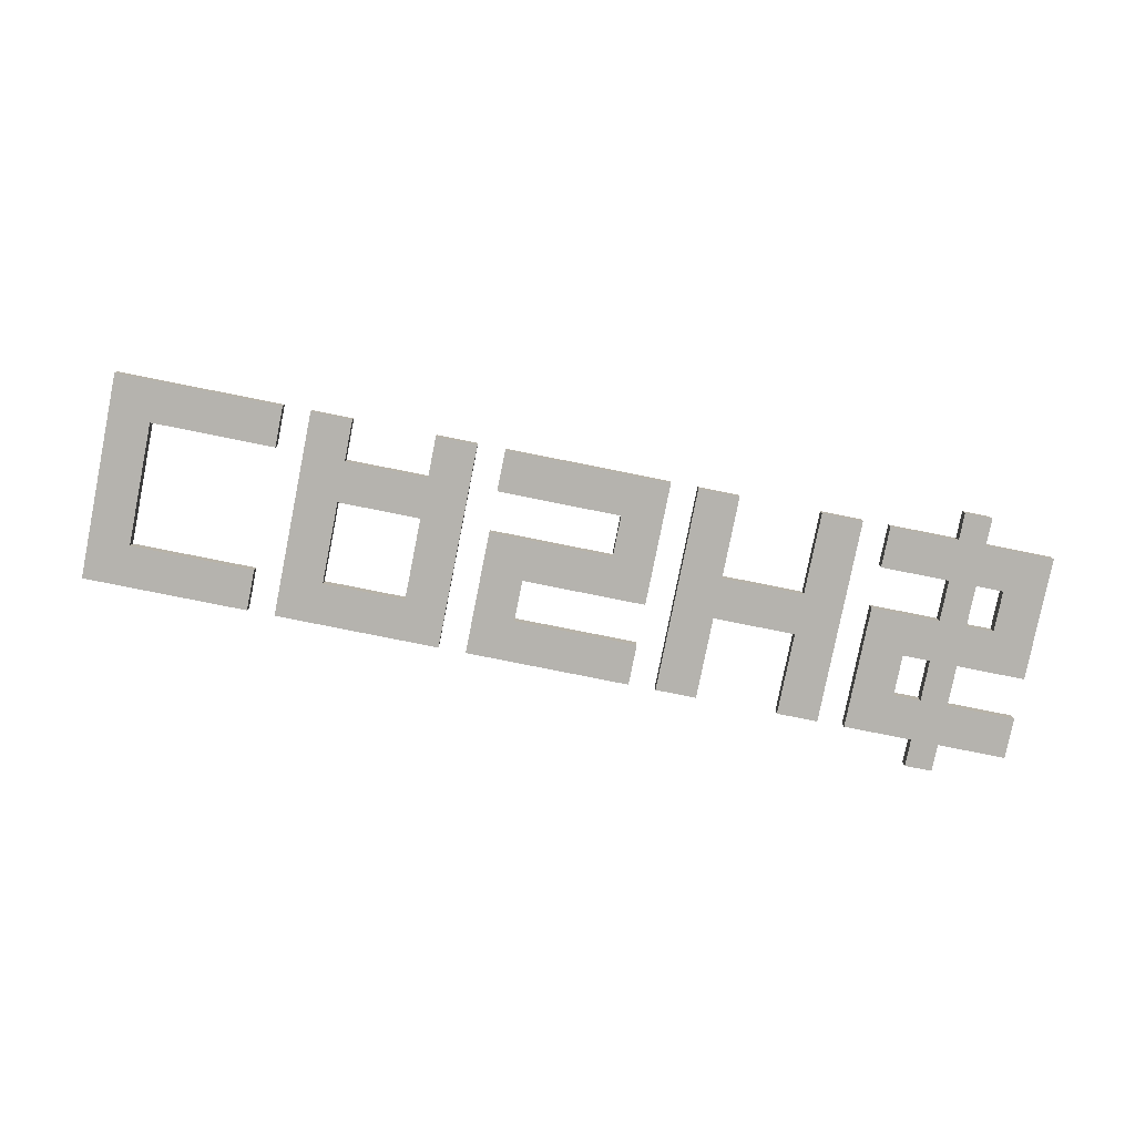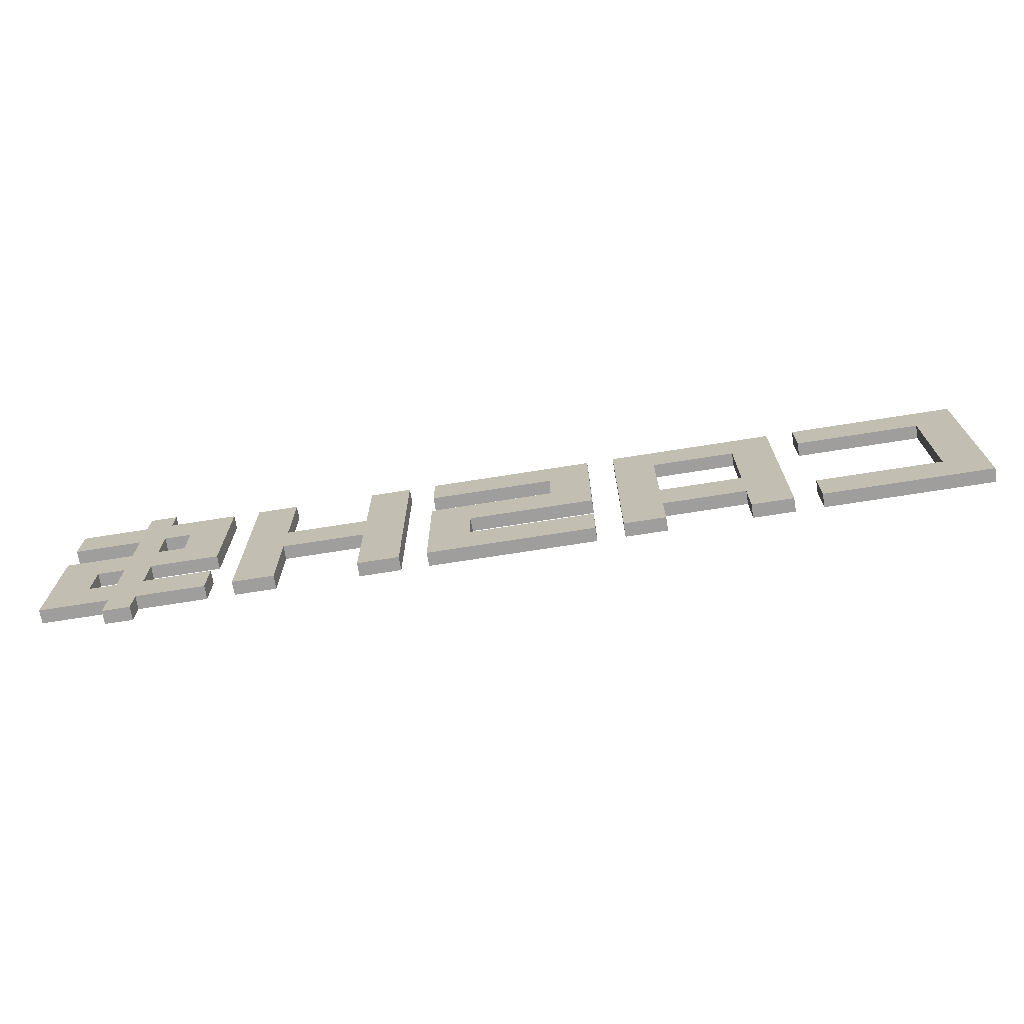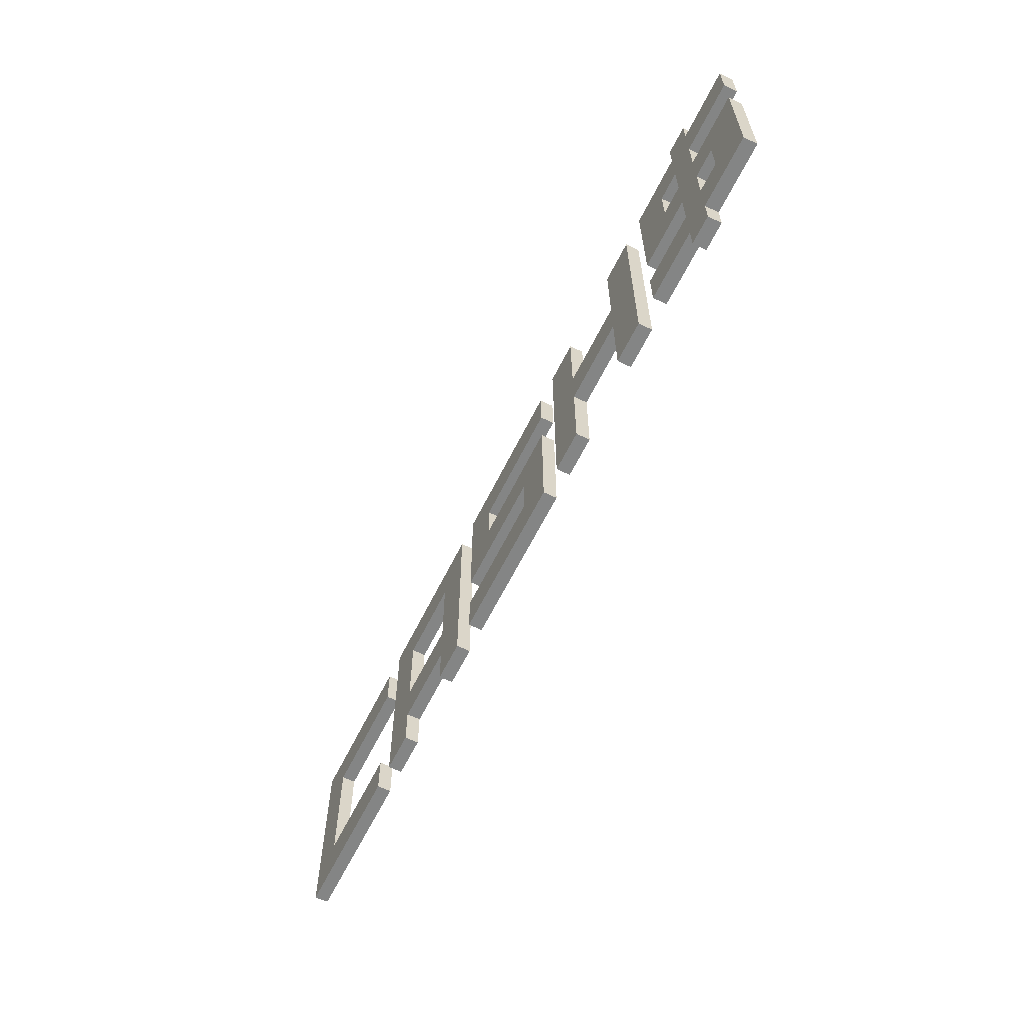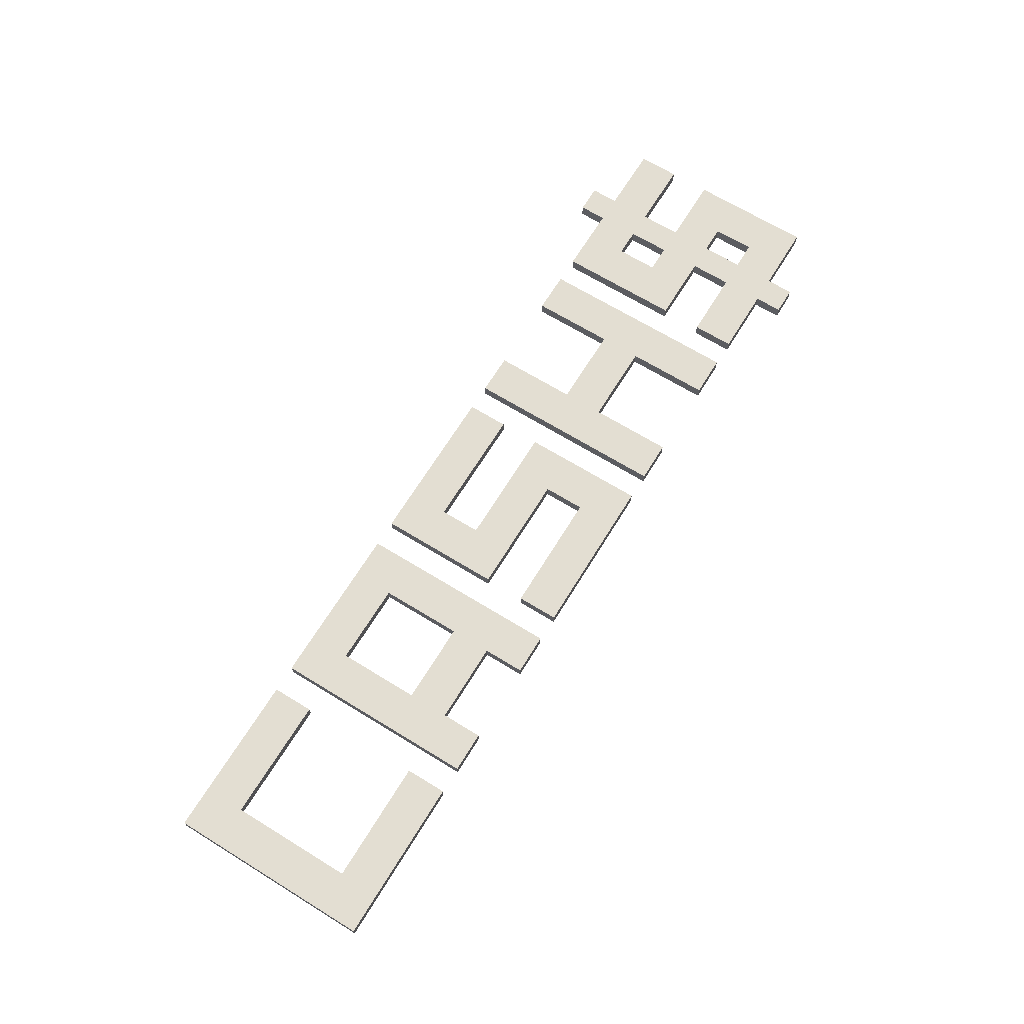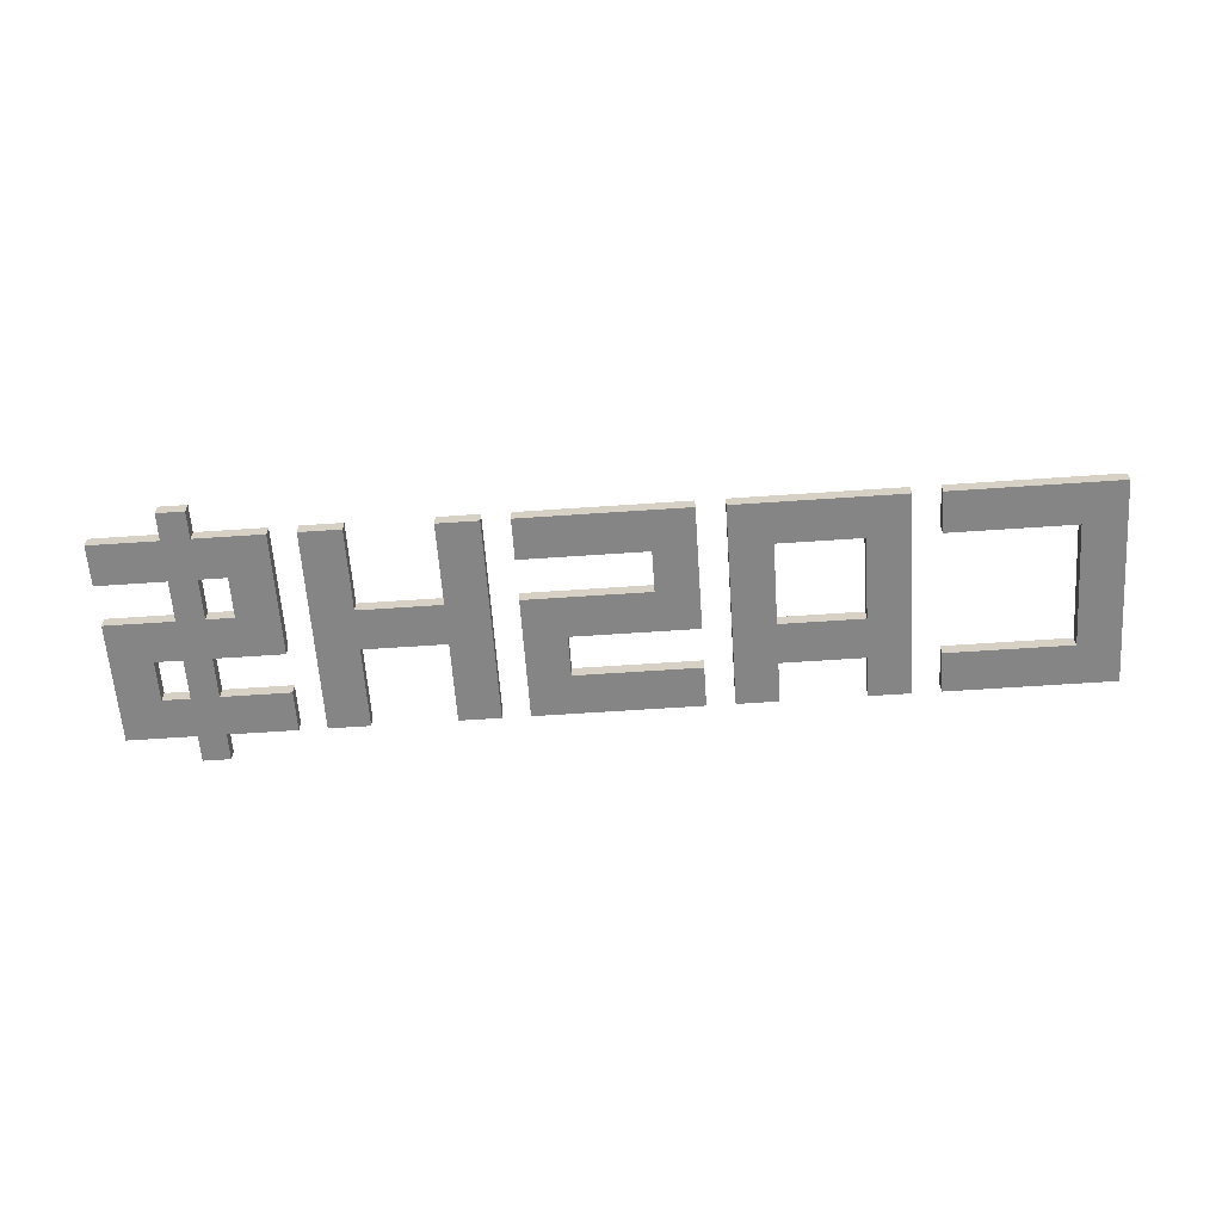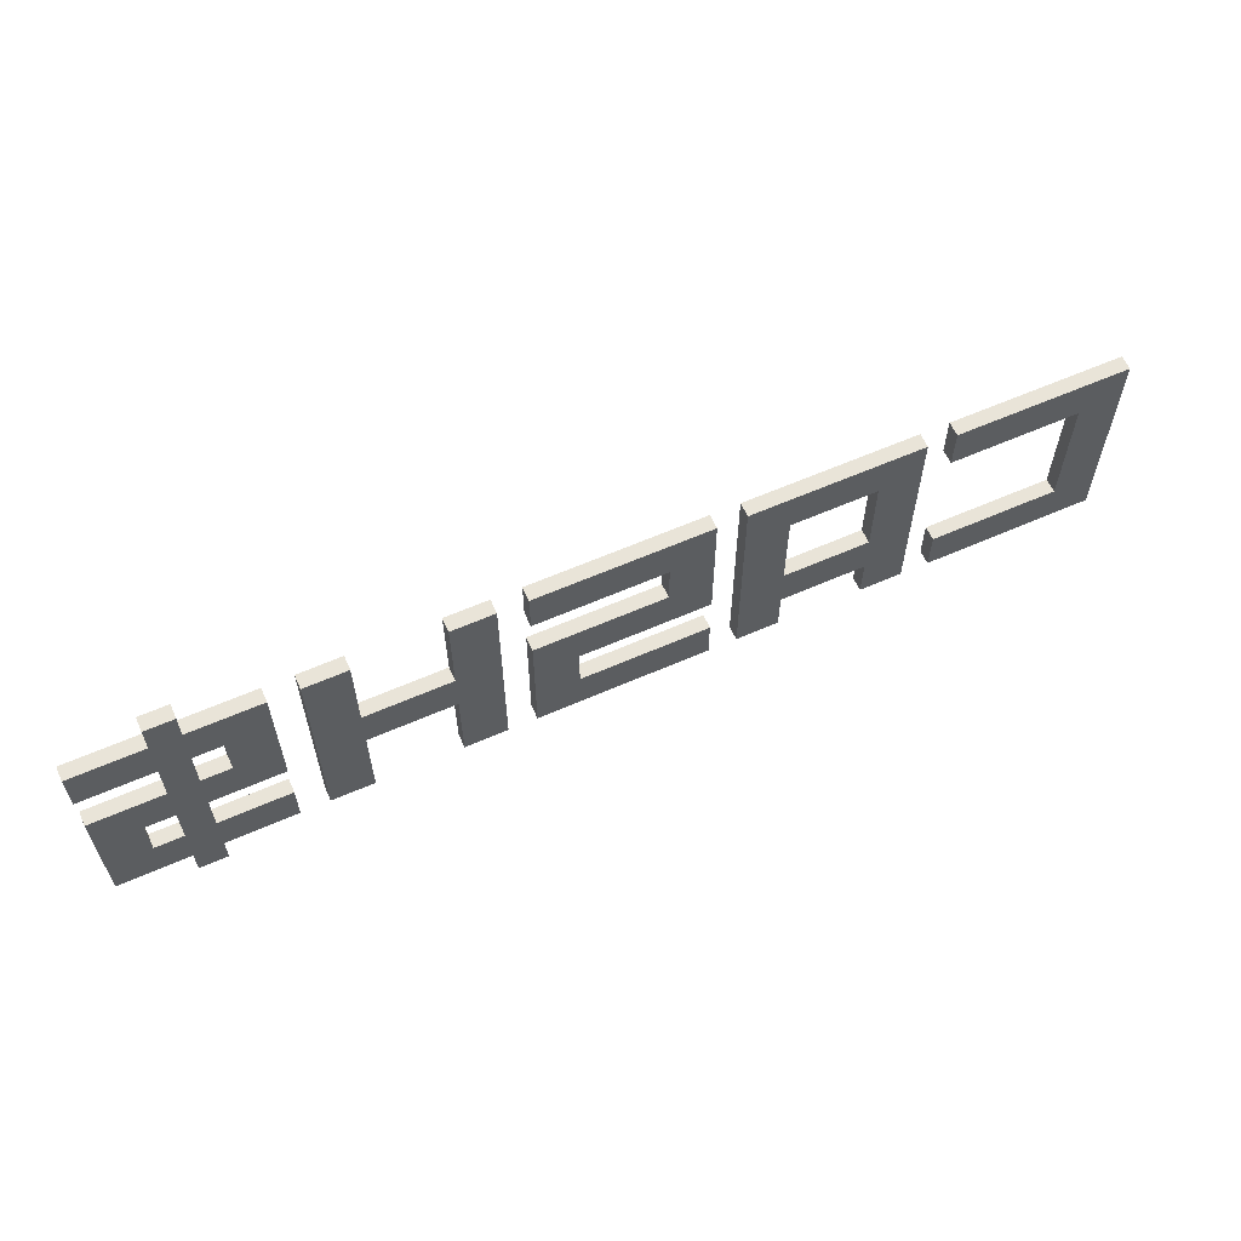
<metadata>
{"format":"obj","ext":"obj","renderer":"f3d","projection":"perspective","resolution":1024,"background":"white","views":[{"elev":-80.0,"azim":-11.3,"up":"+Z"},{"elev":-70.9,"azim":-171.0,"up":"+Y"},{"elev":-61.6,"azim":63.9,"up":"+Y"},{"elev":67.7,"azim":-58.4,"up":"+Z"},{"elev":-61.8,"azim":-176.0,"up":"+Z"},{"elev":60.7,"azim":155.8,"up":"+Y"}]}
</metadata>
<code>
v -2.16 0.72 -1.5
v -2.16 0.18 -1.5
v -2.34 0.18 -1.5
v -2.34 0.72 -1.5
v -1.32 0.72 -1.5
v -1.32 0.36 -1.5
v -1.5 0.36 -1.5
v -1.5 0.72 -1.5
v -0.78 0.72 -1.5
v -0.78 0.36 -1.5
v -0.96 0.36 -1.5
v -0.96 0.72 -1.5
v 0.36 0.36 -1.5
v 0.36 0 -1.5
v 0.18 0 -1.5
v 0.18 0.36 -1.5
v 0.36 0.9 -1.5
v 0.36 0.54 -1.5
v 0.18 0.54 -1.5
v 0.18 0.9 -1.5
v 0.9 0.36 -1.5
v 0.9 0 -1.5
v 0.72 0 -1.5
v 0.72 0.36 -1.5
v 0.9 0.9 -1.5
v 0.9 0.54 -1.5
v 0.72 0.54 -1.5
v 0.72 0.9 -1.5
v -1.62 0.18 -1.5
v -1.62 0 -1.5
v -2.34 0 -1.5
v -1.62 0.9 -1.5
v -1.62 0.72 -1.5
v -2.34 0.9 -1.5
v -0.78 0.18 -1.5
v -1.5 0.18 -1.5
v -0.78 0.9 -1.5
v -1.5 0.9 -1.5
v 0.06 0.18 -1.5
v 0.06 0 -1.5
v -0.66 0 -1.5
v -0.66 0.18 -1.5
v 0.06 0.54 -1.5
v 0.06 0.36 -1.5
v -0.66 0.36 -1.5
v -0.66 0.54 -1.5
v 0.06 0.9 -1.5
v 0.06 0.72 -1.5
v -0.66 0.72 -1.5
v -0.66 0.9 -1.5
v 1.74 0.18 -1.5
v 1.74 0 -1.5
v 1.02 0 -1.5
v 1.02 0.18 -1.5
v 1.74 0.54 -1.5
v 1.74 0.36 -1.5
v 1.02 0.36 -1.5
v 1.02 0.54 -1.5
v 1.74 0.9 -1.5
v 1.74 0.72 -1.5
v 1.02 0.72 -1.5
v 1.02 0.9 -1.5
v -1.32 0.18 -1.5
v -1.32 0 -1.5
v -1.5 0 -1.5
v -0.78 0 -1.5
v -0.96 0 -1.5
v -0.96 0.18 -1.5
v -0.48 0.72 -1.5
v -0.48 0.54 -1.5
v -0.12 0.18 -1.5
v -0.12 0.36 -1.5
v 1.2 0.72 -1.5
v 1.2 0.54 -1.5
v 1.56 0.18 -1.5
v 1.56 0.36 -1.5
v 1.44 0.36 -1.5
v 1.44 0.18 -1.5
v 1.32 0.18 -1.5
v 1.32 0.36 -1.5
v 1.44 0.72 -1.5
v 1.44 0.54 -1.5
v 1.32 0.54 -1.5
v 1.32 0.72 -1.5
v 1.44 0 -1.5
v 1.44 -0.12 -1.5
v 1.32 -0.12 -1.5
v 1.32 0 -1.5
v 1.44 1.02 -1.5
v 1.44 0.9 -1.5
v 1.32 0.9 -1.5
v 1.32 1.02 -1.5
v -2.34 0.72 -1.44
v -2.34 0.18 -1.44
v -2.16 0.18 -1.44
v -2.16 0.72 -1.44
v -1.5 0.72 -1.44
v -1.5 0.36 -1.44
v -1.32 0.36 -1.44
v -1.32 0.72 -1.44
v -0.96 0.72 -1.44
v -0.96 0.36 -1.44
v -0.78 0.36 -1.44
v -0.78 0.72 -1.44
v 0.18 0.36 -1.44
v 0.18 0 -1.44
v 0.36 0 -1.44
v 0.36 0.36 -1.44
v 0.18 0.9 -1.44
v 0.18 0.54 -1.44
v 0.36 0.54 -1.44
v 0.36 0.9 -1.44
v 0.72 0.36 -1.44
v 0.72 0 -1.44
v 0.9 0 -1.44
v 0.9 0.36 -1.44
v 0.72 0.9 -1.44
v 0.72 0.54 -1.44
v 0.9 0.54 -1.44
v 0.9 0.9 -1.44
v -2.34 0 -1.44
v -1.62 0 -1.44
v -1.62 0.18 -1.44
v -2.34 0.9 -1.44
v -1.62 0.72 -1.44
v -1.62 0.9 -1.44
v -1.5 0.18 -1.44
v -0.78 0.18 -1.44
v -1.5 0.9 -1.44
v -0.78 0.9 -1.44
v -0.66 0.18 -1.44
v -0.66 0 -1.44
v 0.06 0 -1.44
v 0.06 0.18 -1.44
v -0.66 0.54 -1.44
v -0.66 0.36 -1.44
v 0.06 0.36 -1.44
v 0.06 0.54 -1.44
v -0.66 0.9 -1.44
v -0.66 0.72 -1.44
v 0.06 0.72 -1.44
v 0.06 0.9 -1.44
v 1.02 0.18 -1.44
v 1.02 0 -1.44
v 1.74 0 -1.44
v 1.74 0.18 -1.44
v 1.02 0.54 -1.44
v 1.02 0.36 -1.44
v 1.74 0.36 -1.44
v 1.74 0.54 -1.44
v 1.02 0.9 -1.44
v 1.02 0.72 -1.44
v 1.74 0.72 -1.44
v 1.74 0.9 -1.44
v -1.5 0 -1.44
v -1.32 0 -1.44
v -1.32 0.18 -1.44
v -0.96 0.18 -1.44
v -0.96 0 -1.44
v -0.78 0 -1.44
v -0.48 0.54 -1.44
v -0.48 0.72 -1.44
v -0.12 0.36 -1.44
v -0.12 0.18 -1.44
v 1.2 0.54 -1.44
v 1.2 0.72 -1.44
v 1.56 0.36 -1.44
v 1.56 0.18 -1.44
v 1.32 0.36 -1.44
v 1.32 0.18 -1.44
v 1.44 0.18 -1.44
v 1.44 0.36 -1.44
v 1.32 0.72 -1.44
v 1.32 0.54 -1.44
v 1.44 0.54 -1.44
v 1.44 0.72 -1.44
v 1.32 0 -1.44
v 1.32 -0.12 -1.44
v 1.44 -0.12 -1.44
v 1.44 0 -1.44
v 1.32 1.02 -1.44
v 1.32 0.9 -1.44
v 1.44 0.9 -1.44
v 1.44 1.02 -1.44
g NeonSign_SolidCash_Lettering_Horizontal
f 1 2 3 4
f 5 6 7 8
f 9 10 11 12
f 13 14 15 16
f 17 18 19 20
f 21 22 23 24
f 25 26 27 28
f 29 30 31 3
f 32 33 4 34
f 10 35 36 7
f 37 9 8 38
f 39 40 41 42
f 43 44 45 46
f 47 48 49 50
f 26 21 16 19
f 51 52 53 54
f 55 56 57 58
f 59 60 61 62
f 63 64 65 36
f 35 66 67 68
f 69 70 46 49
f 44 39 71 72
f 73 74 58 61
f 56 51 75 76
f 77 78 79 80
f 81 82 83 84
f 85 86 87 88
f 89 90 91 92
f 93 94 95 96
f 97 98 99 100
f 101 102 103 104
f 105 106 107 108
f 109 110 111 112
f 113 114 115 116
f 117 118 119 120
f 94 121 122 123
f 124 93 125 126
f 98 127 128 103
f 129 97 104 130
f 131 132 133 134
f 135 136 137 138
f 139 140 141 142
f 110 105 116 119
f 143 144 145 146
f 147 148 149 150
f 151 152 153 154
f 127 155 156 157
f 158 159 160 128
f 140 135 161 162
f 163 164 134 137
f 152 147 165 166
f 167 168 146 149
f 169 170 171 172
f 173 174 175 176
f 177 178 179 180
f 181 182 183 184
f 34 31 121 124
f 38 65 155 129
f 50 45 136 139
f 20 15 106 109
f 62 57 148 151
f 12 11 102 101
f 24 23 114 113
f 28 27 118 117
f 68 67 159 158
f 42 41 132 131
f 72 71 164 163
f 54 53 144 143
f 80 79 170 169
f 84 83 174 173
f 76 75 168 167
f 88 87 178 177
f 92 91 182 181
f 96 95 2 1
f 130 160 66 37
f 138 133 40 43
f 120 115 22 25
f 150 145 52 55
f 100 99 6 5
f 108 107 14 13
f 112 111 18 17
f 123 122 30 29
f 126 125 33 32
f 157 156 64 63
f 162 161 70 69
f 142 141 48 47
f 166 165 74 73
f 172 171 78 77
f 176 175 82 81
f 154 153 60 59
f 180 179 86 85
f 184 183 90 89
f 34 124 126 32
f 2 95 123 29
f 38 129 130 37
f 42 131 164 71
f 50 139 142 47
f 70 161 138 43
f 6 99 102 11
f 18 111 118 27
f 54 143 170 79
f 62 151 182 91
f 82 175 150 55
f 90 183 154 59
f 20 109 112 17
f 28 117 120 25
f 74 165 174 83
f 92 181 184 89
f 78 171 168 75
f 121 31 30 122
f 96 1 33 125
f 132 41 40 133
f 136 45 72 163
f 162 69 48 141
f 157 63 68 158
f 100 5 12 101
f 108 13 24 113
f 144 53 88 177
f 148 57 80 169
f 180 85 52 145
f 176 81 60 153
f 155 65 64 156
f 159 67 66 160
f 106 15 14 107
f 114 23 22 115
f 166 73 84 173
f 178 87 86 179
f 172 77 76 167

</code>
